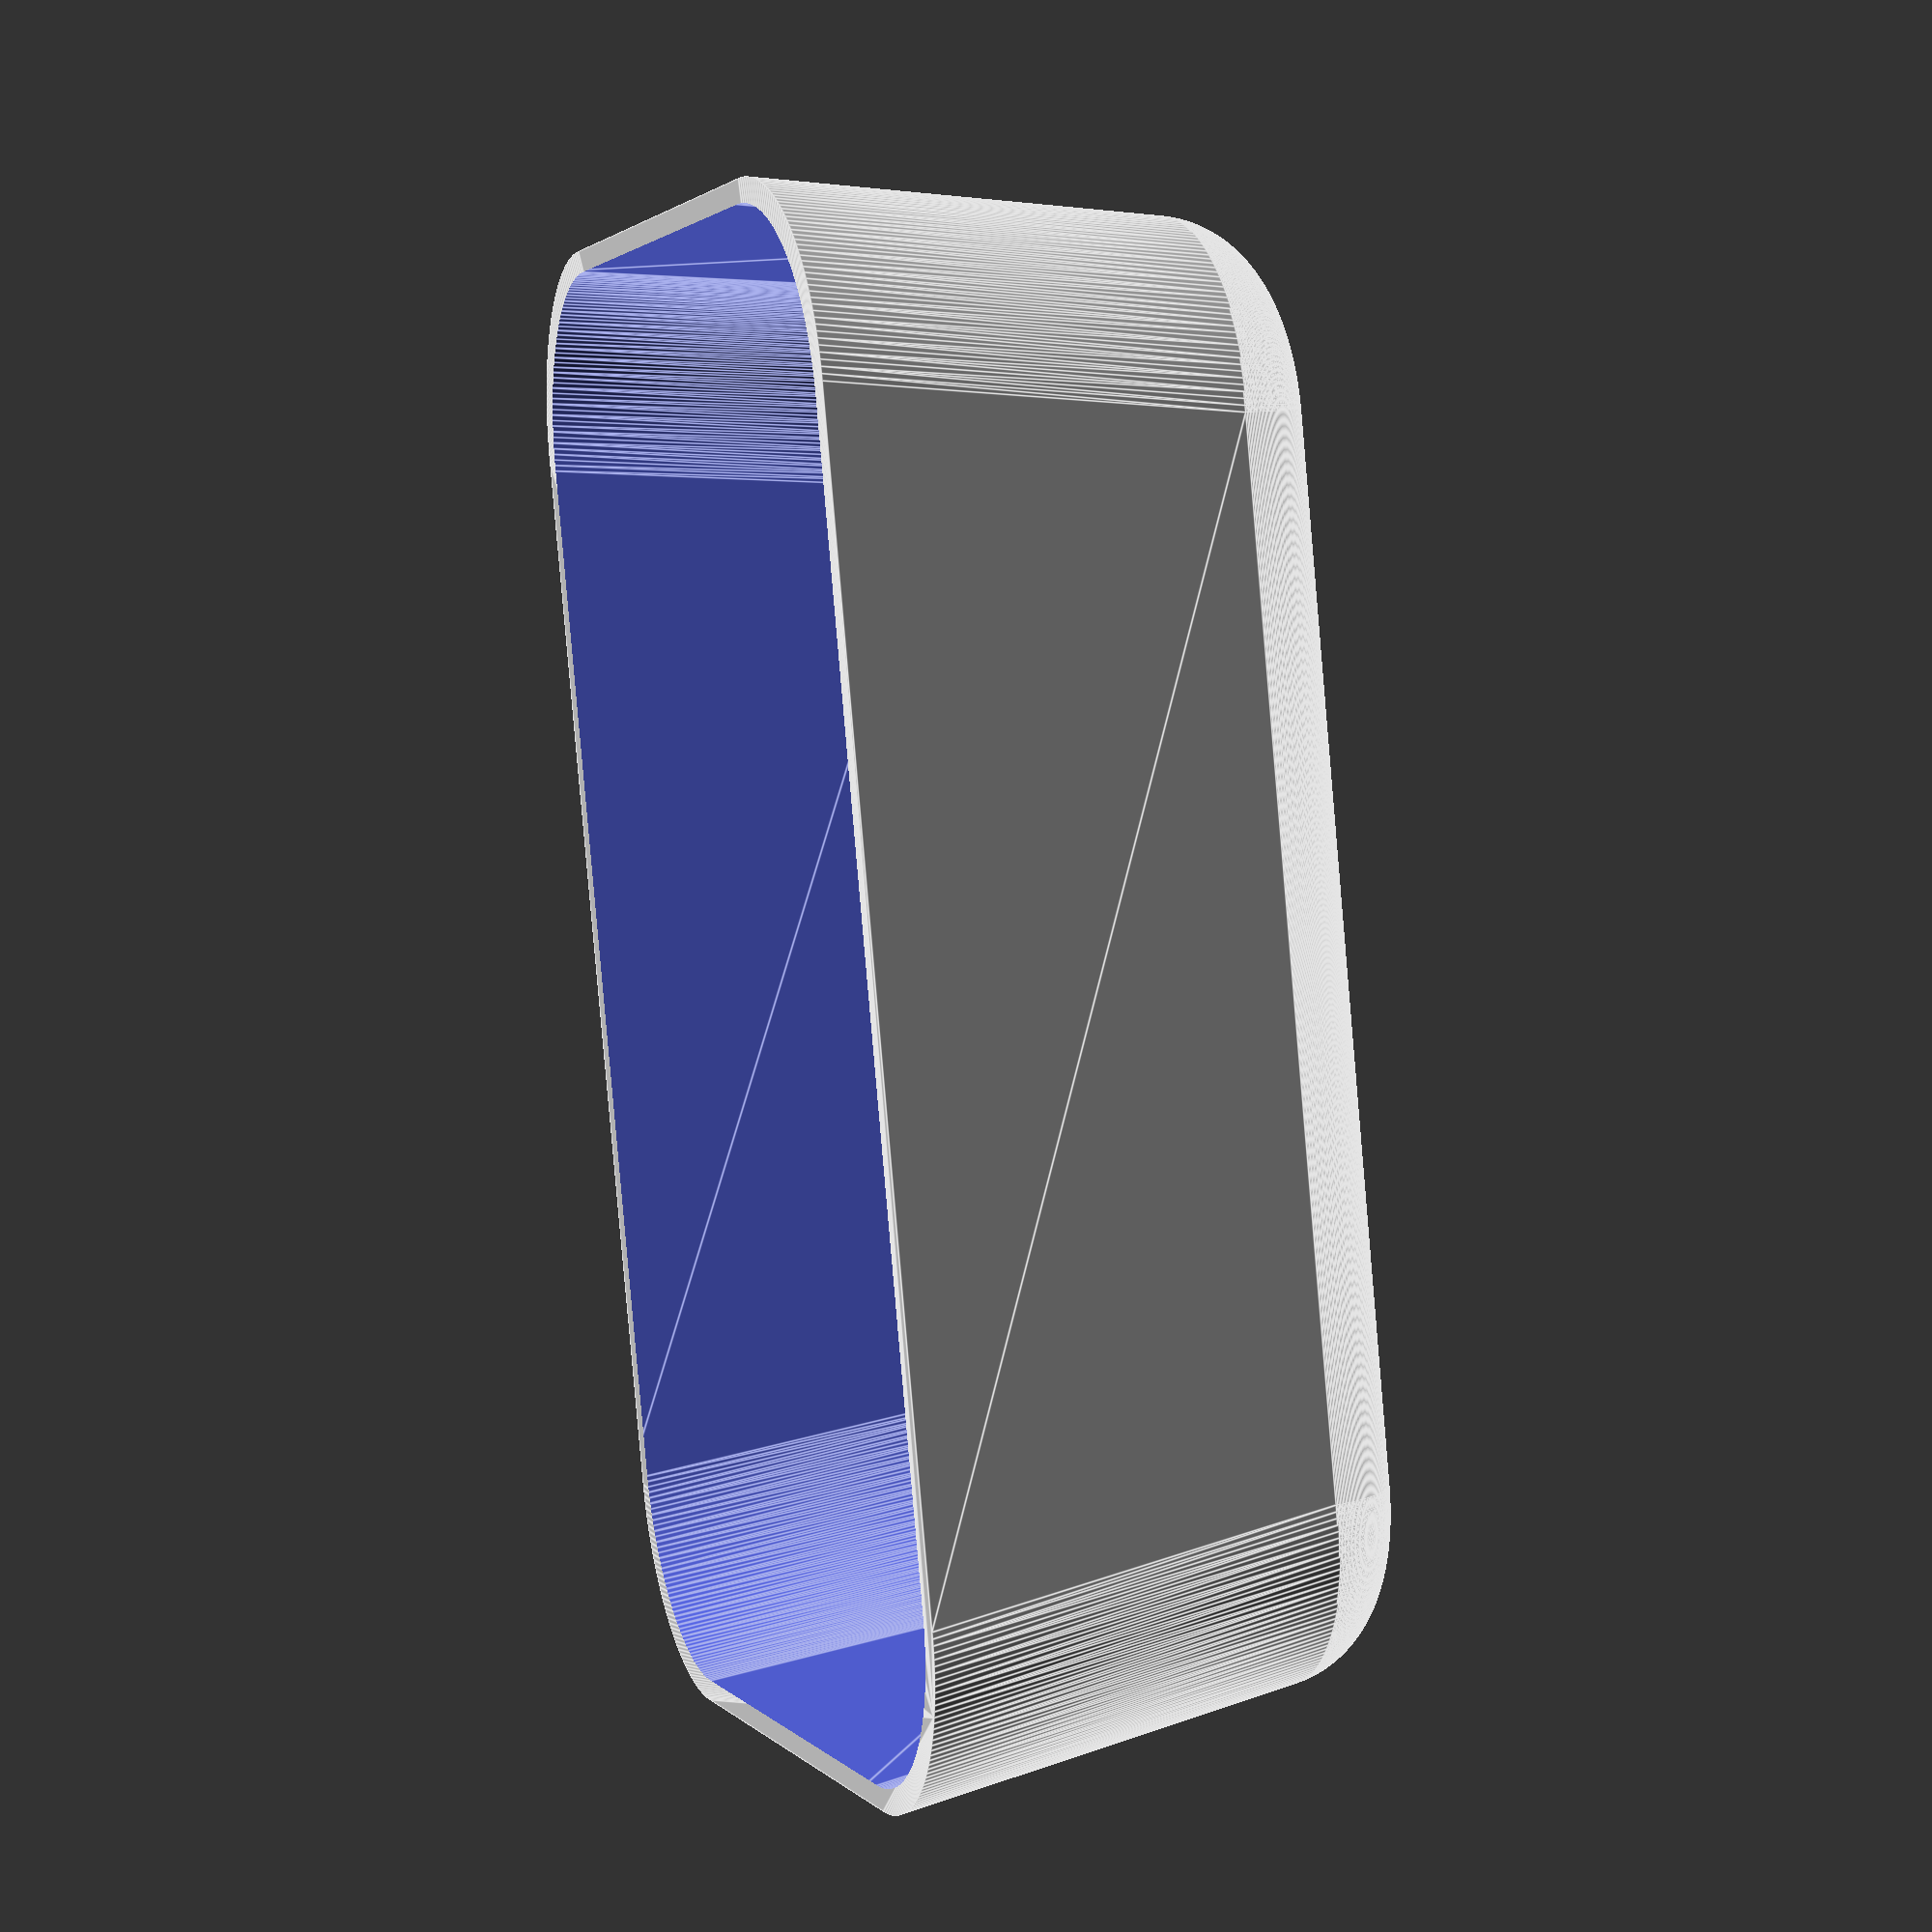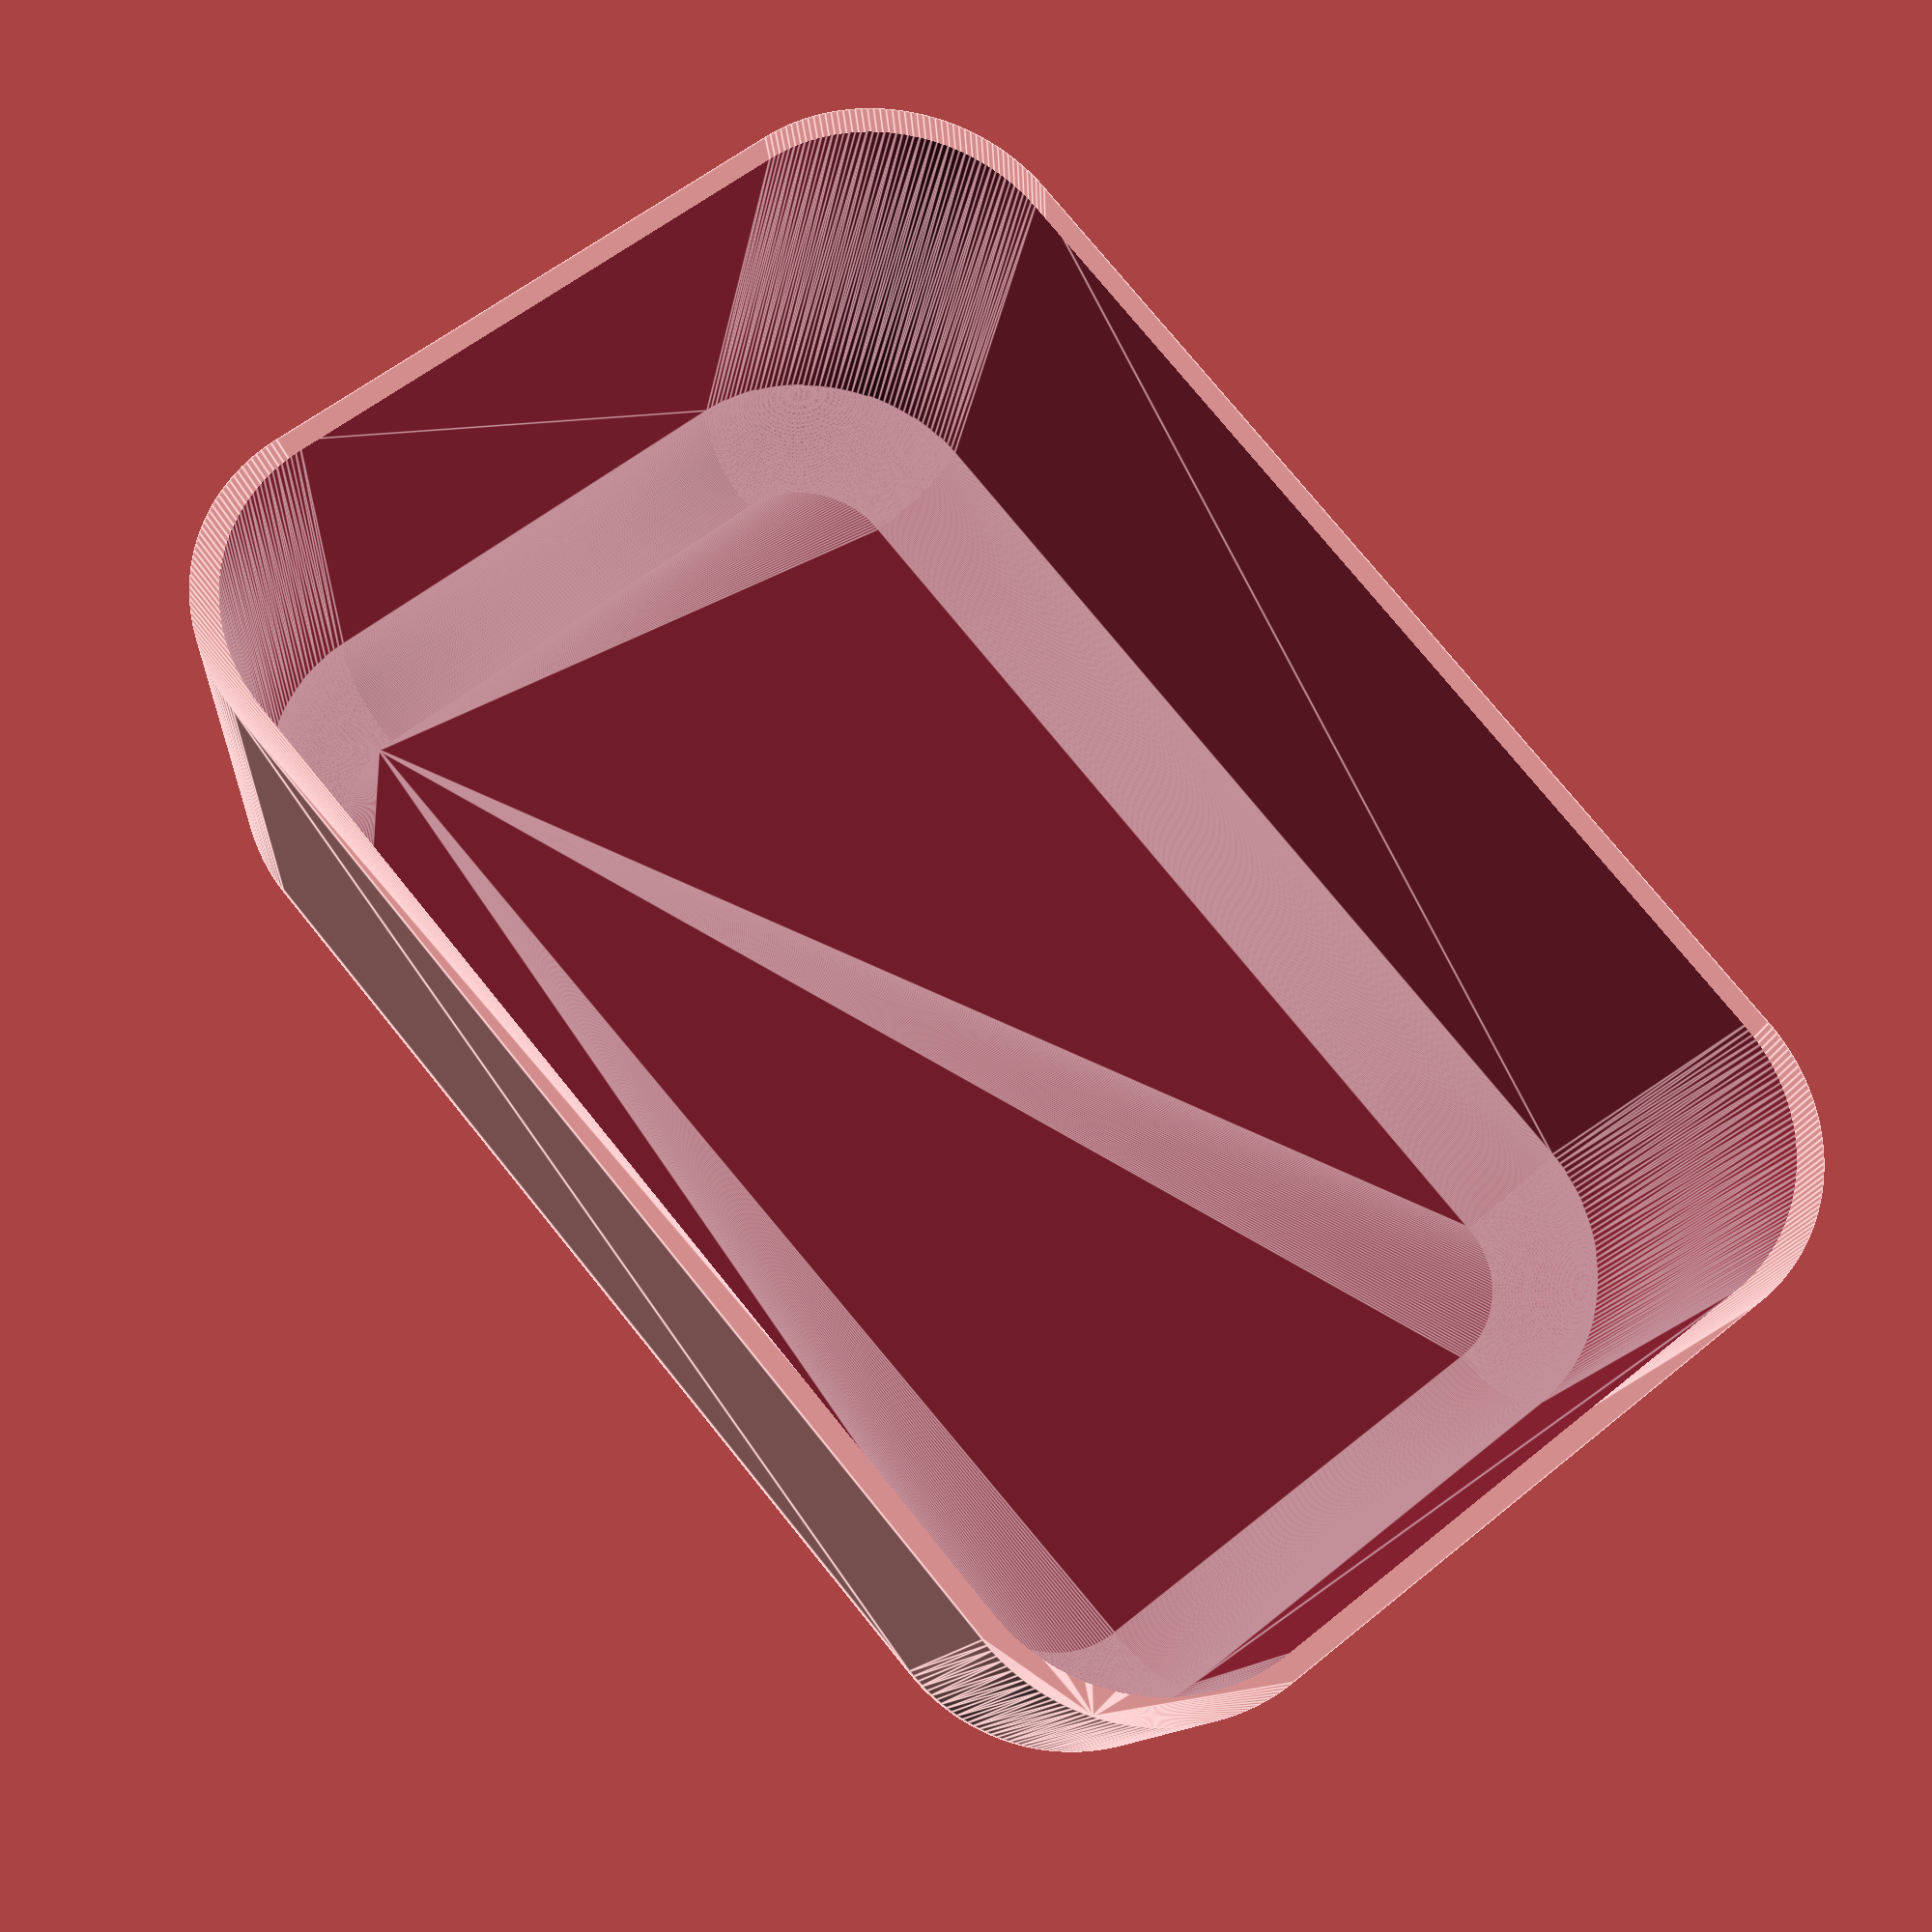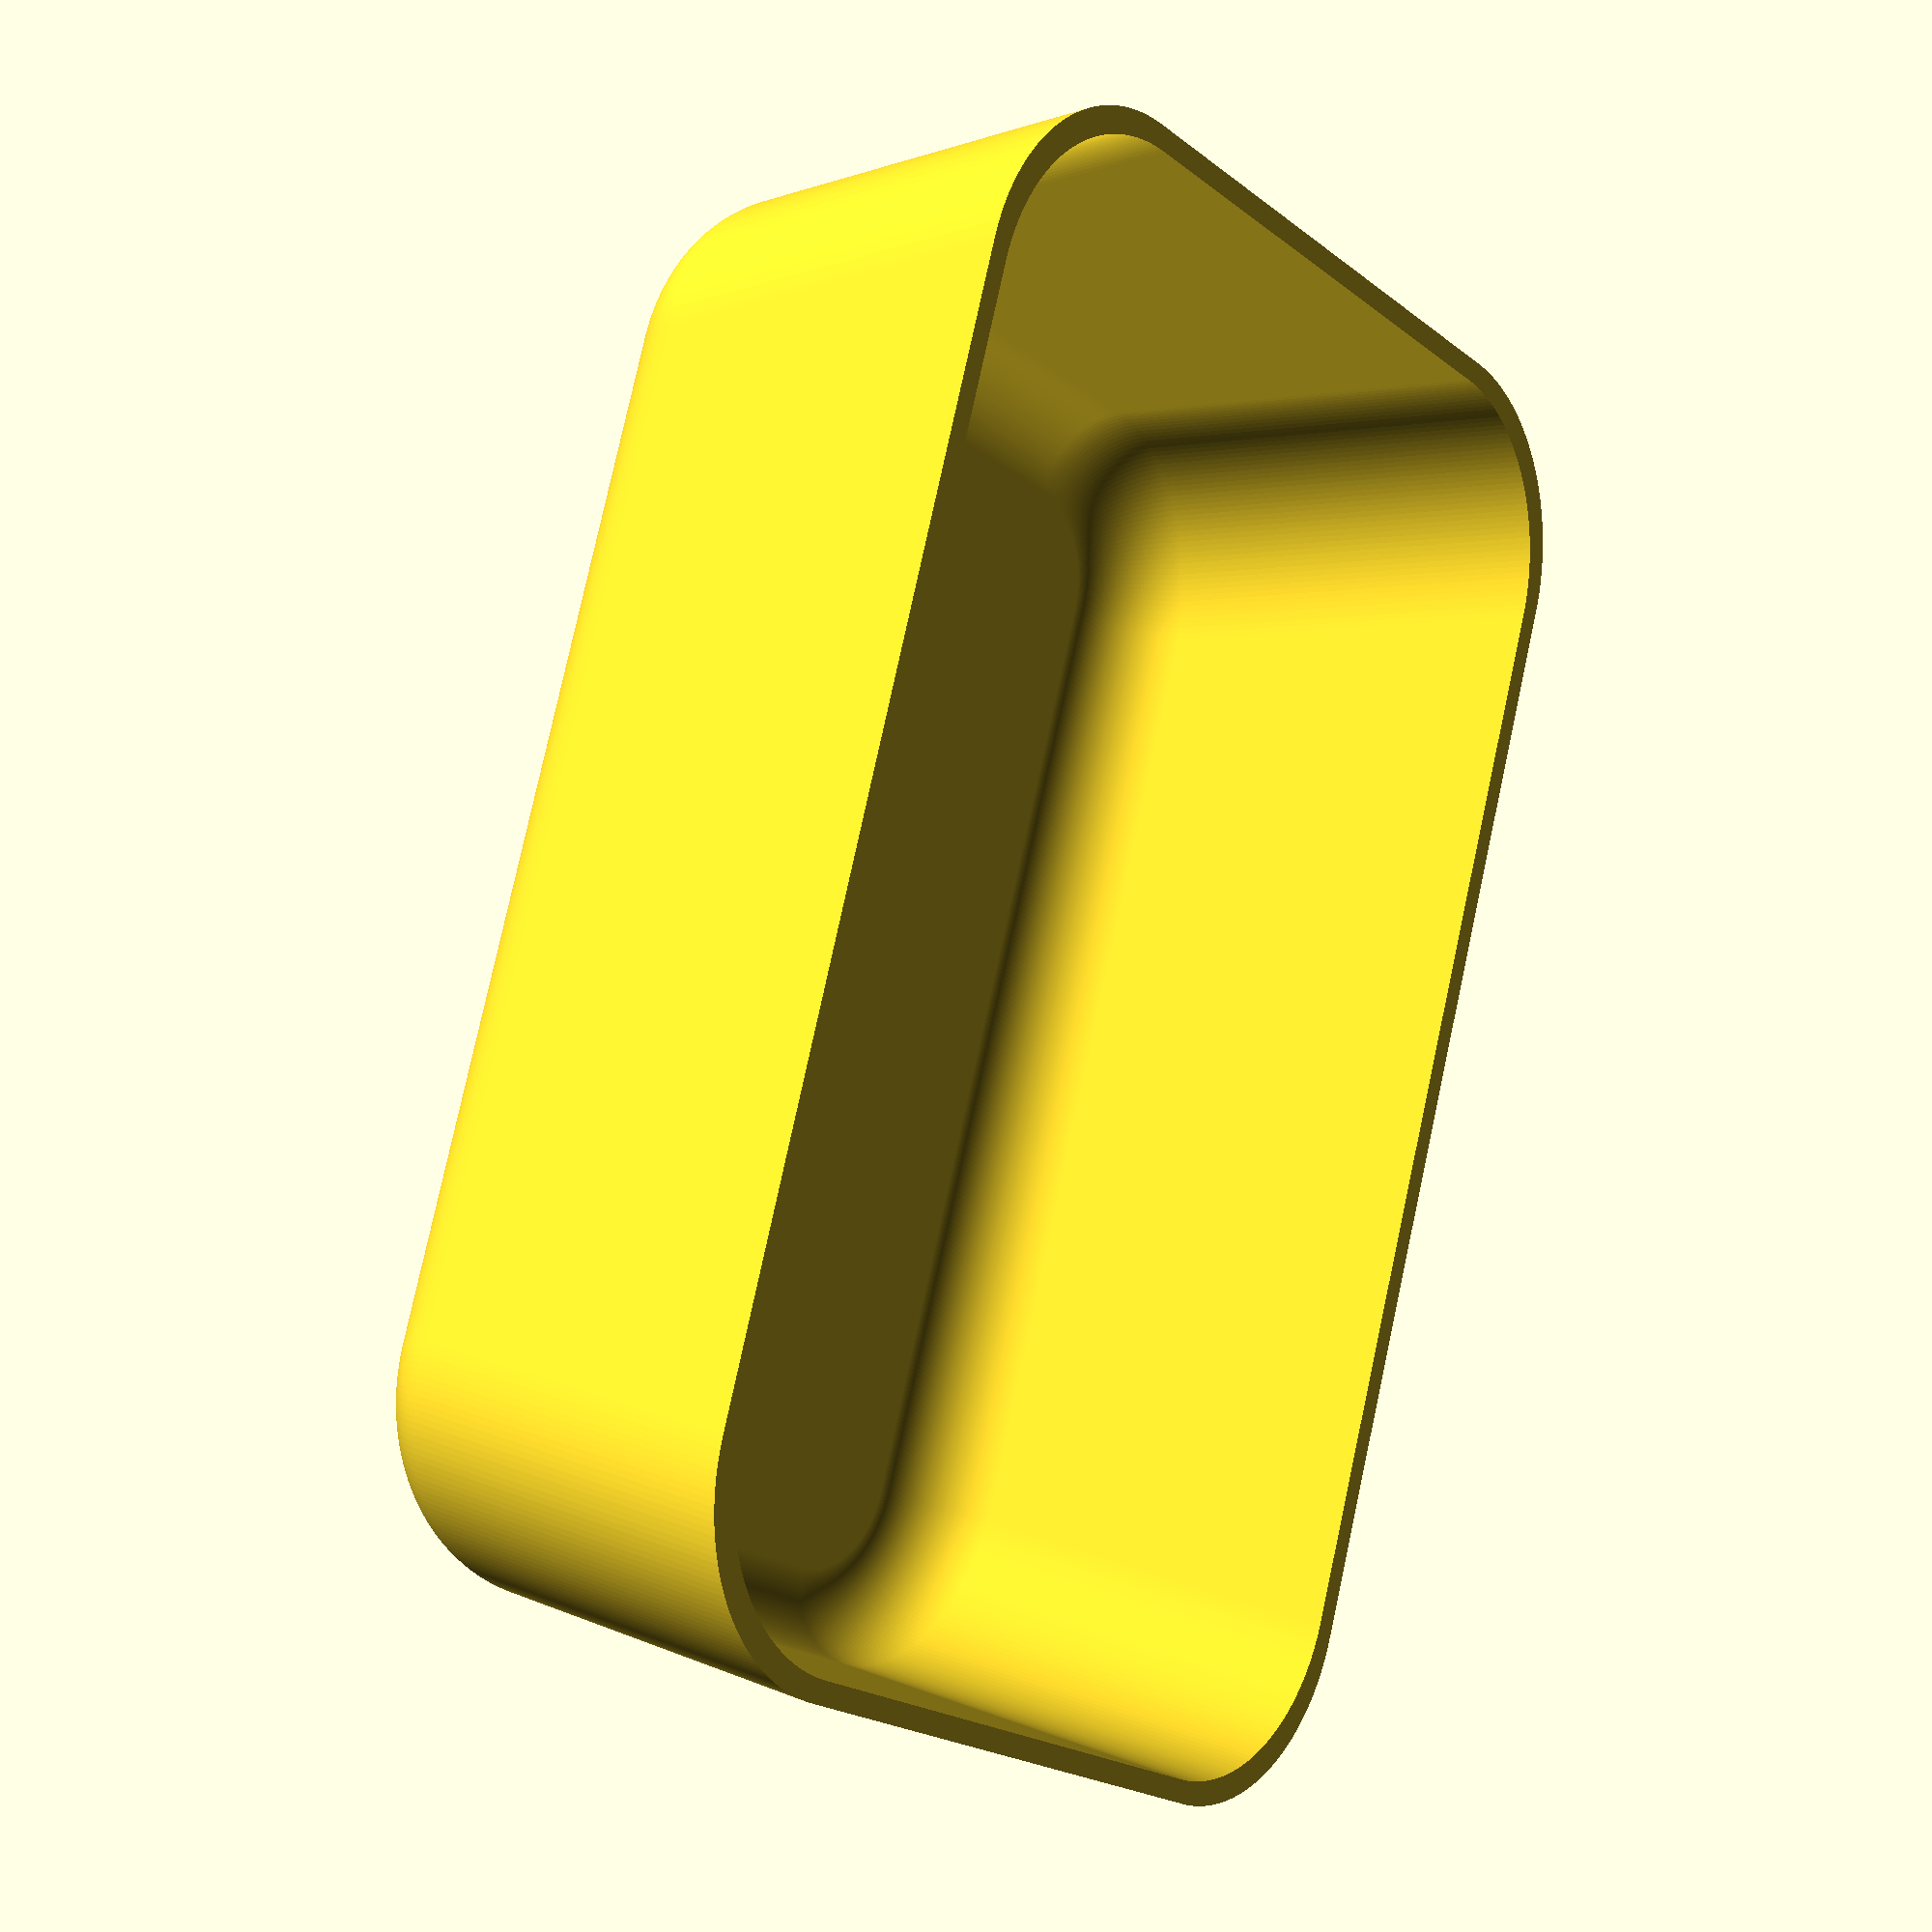
<openscad>
$fn=200;

top_length=150;
top_width=100;

bottom_length=140;
bottom_width=90;

height=50;
side_radius=20;
bottom_radius=10;

thickness=2;

container();

module container(top_length=top_length,
                   top_width=top_width,
                   bottom_length=bottom_length,
                   bottom_width=bottom_width,
                   height=height,
                   side_radius=side_radius,
                   bottom_radius=bottom_radius,
                   thickness=thickness) {
    difference() {
        filled_form(top_length,top_width,bottom_length,bottom_width,height,side_radius,bottom_radius);
        translate([0,0,thickness]) {
            filled_form(top_length-2*thickness,top_width-2*thickness,bottom_length-2*thickness,bottom_width-2*thickness,height,side_radius-thickness/2,bottom_radius-thickness/2);
        }
    }
}

module filled_form(top_length,
                   top_width,
                   bottom_length,
                   bottom_width,
                   height,
                   side_radius,
                   bottom_radius) {
    hull() {

        height_offset=0.001;
        correct_height=height-height_offset;

        // top layer
        top_x_translate=top_length/2-side_radius;
        top_y_translate=top_width/2-side_radius;

        translate([top_x_translate,top_y_translate,correct_height]){
            cylinder(h=height_offset, r=side_radius, center=true);
        }

        translate([top_x_translate,-top_y_translate,correct_height]){
            cylinder(h=height_offset, r=side_radius, center=true);
        }

        translate([-top_x_translate,top_y_translate,correct_height]){
            cylinder(h=height_offset, r=side_radius, center=true);
        }

        translate([-top_x_translate,-top_y_translate,correct_height]){
            cylinder(h=height_offset, r=side_radius, center=true);
        }

        //bottom layer
        bottom_x_translate=bottom_length/2-side_radius;
        bottom_y_translate=bottom_width/2-side_radius;

        translate([bottom_x_translate,bottom_y_translate,bottom_radius]){
            corner(side_radius, bottom_radius);
        }

        translate([bottom_x_translate,-bottom_y_translate,bottom_radius]){
            corner(side_radius, bottom_radius);
        }

        translate([-bottom_x_translate,bottom_y_translate,bottom_radius]){
            corner(side_radius, bottom_radius);
        }

        translate([-bottom_x_translate,-bottom_y_translate,bottom_radius]){
            corner(side_radius, bottom_radius);
        }
    }
}

module corner(side_radius, bottom_radius) {
    hull() {
        rotate_extrude(angle=360) {
            translate([side_radius-bottom_radius,0,0]) {
                half_circle(bottom_radius);
            }
        }
    }
}

module half_circle(r) {
    angles = [-90, 90];
    steps = (angles[1]-angles[0])/$fn;
    points = [
        for(a = [angles[0]:steps:angles[1]]) [r * cos(a), r * sin(a)]
    ];
    polygon(concat([[0, 0]], points));
}
</openscad>
<views>
elev=162.2 azim=74.8 roll=109.2 proj=p view=edges
elev=22.0 azim=50.2 roll=349.3 proj=p view=edges
elev=355.0 azim=290.2 roll=307.9 proj=p view=wireframe
</views>
